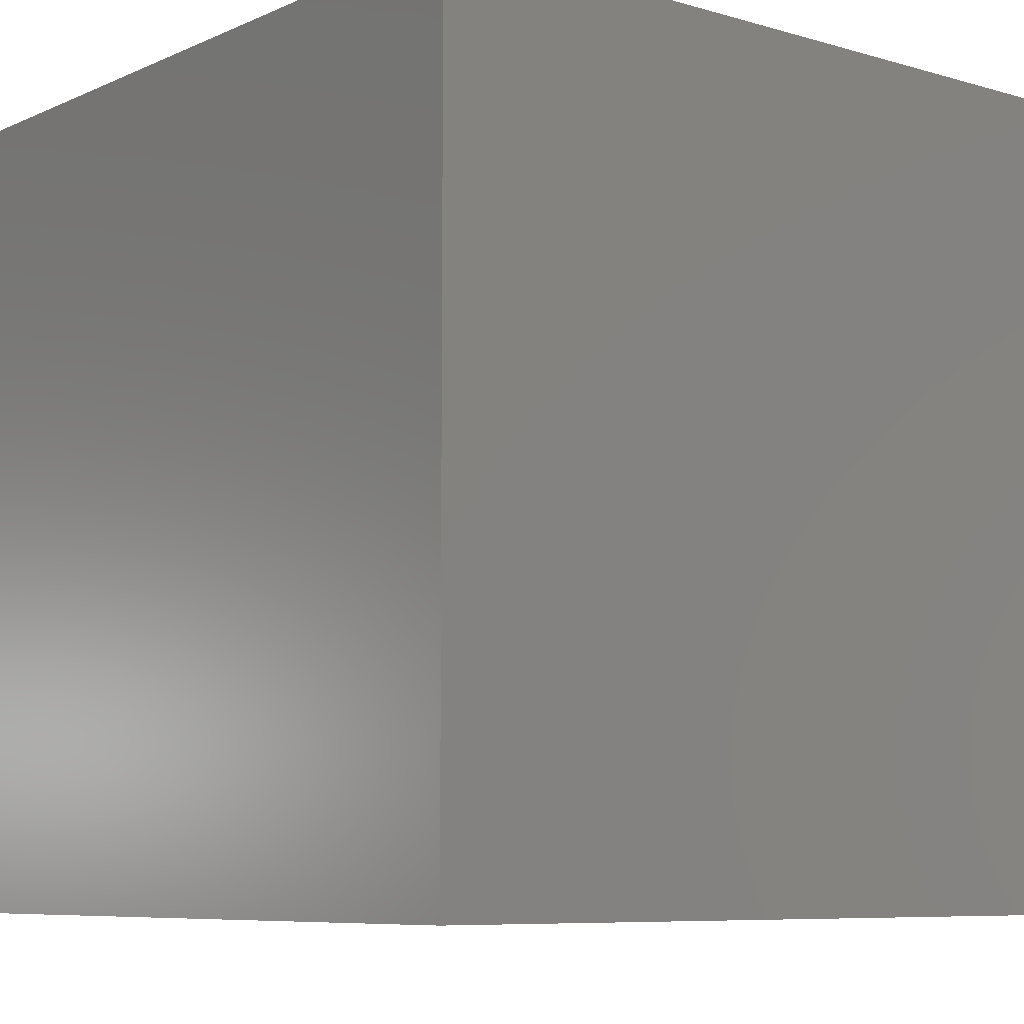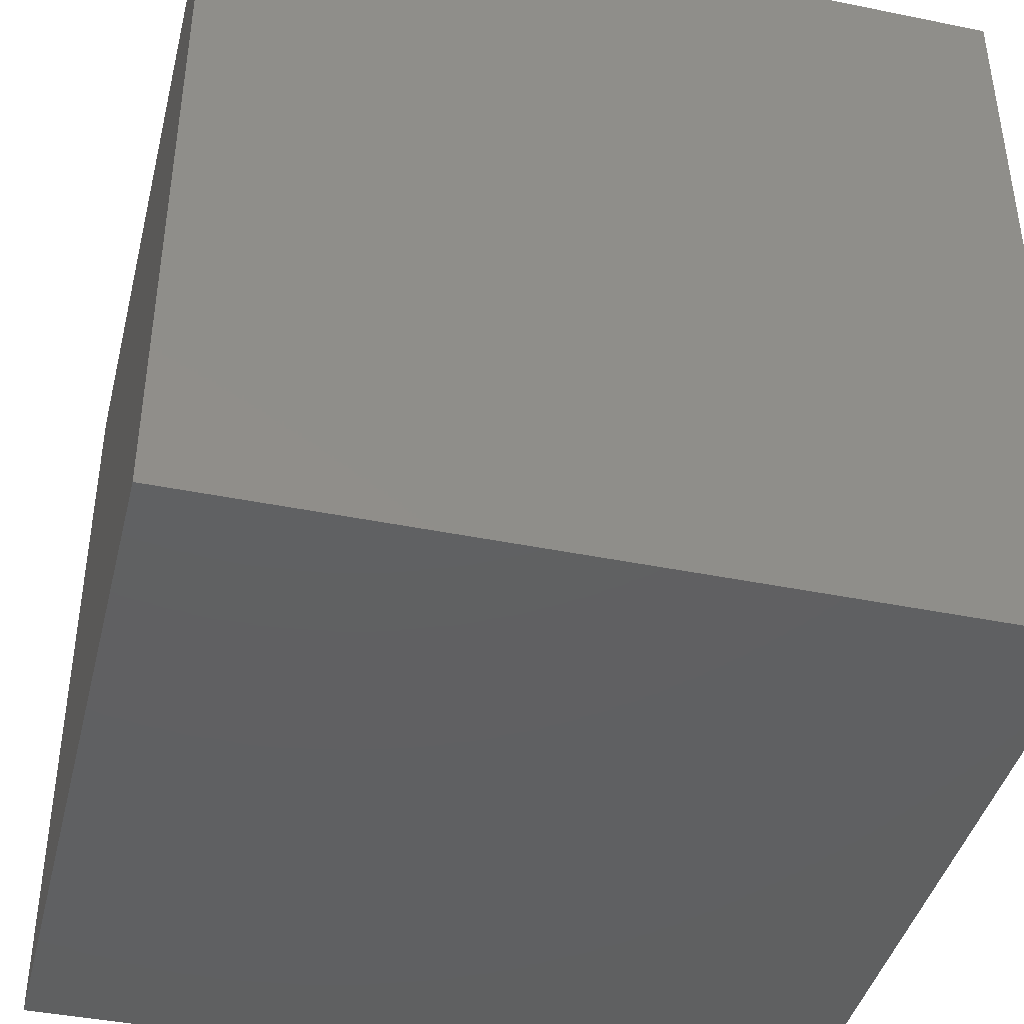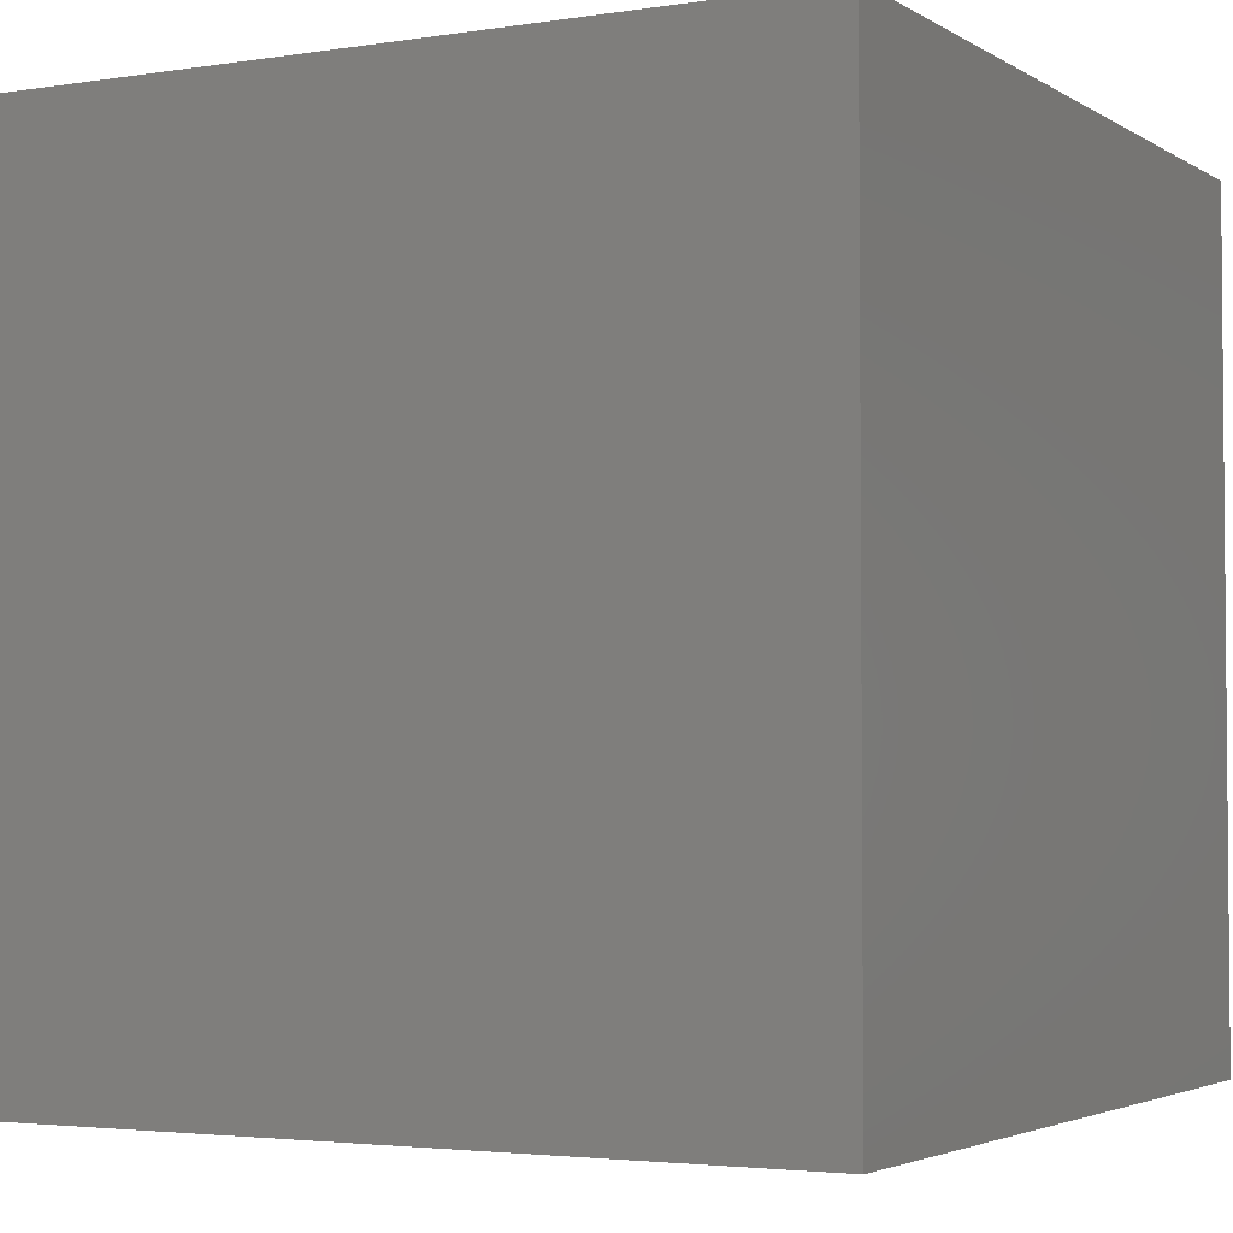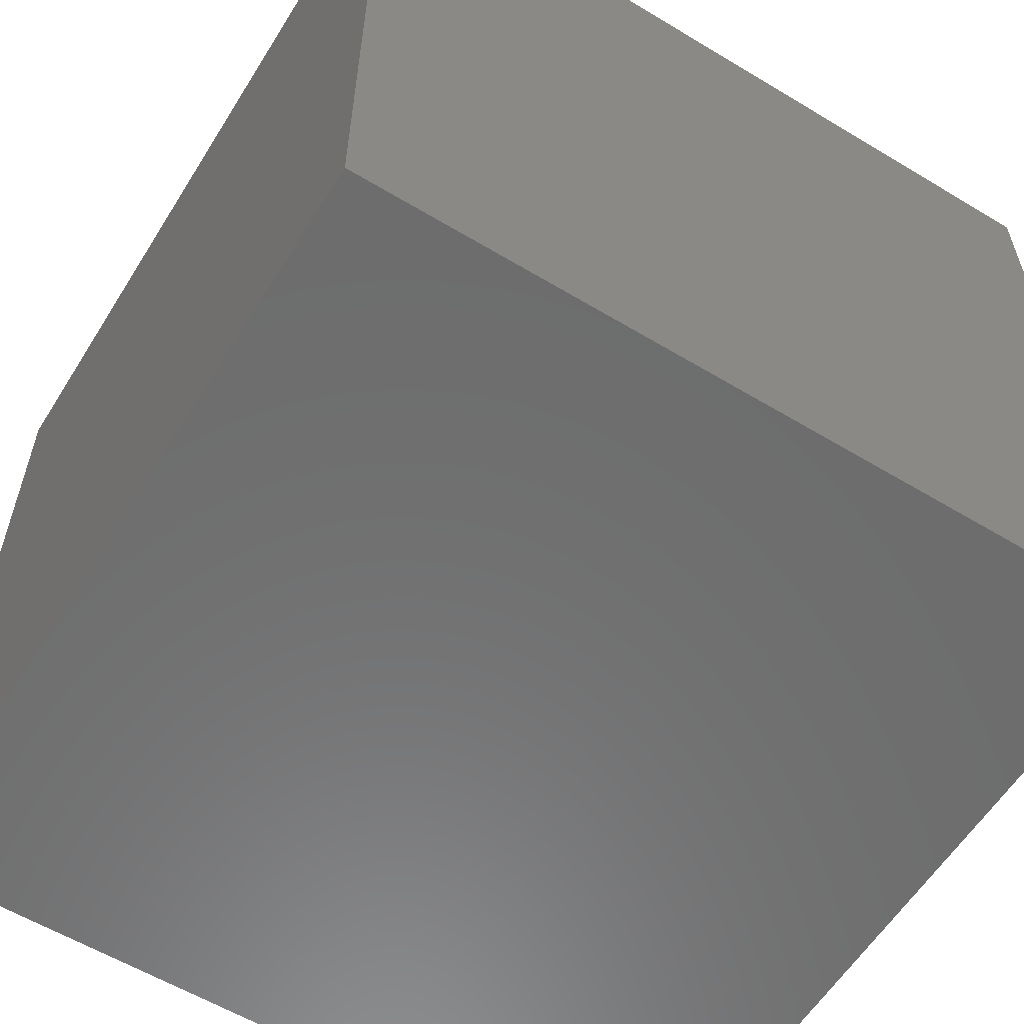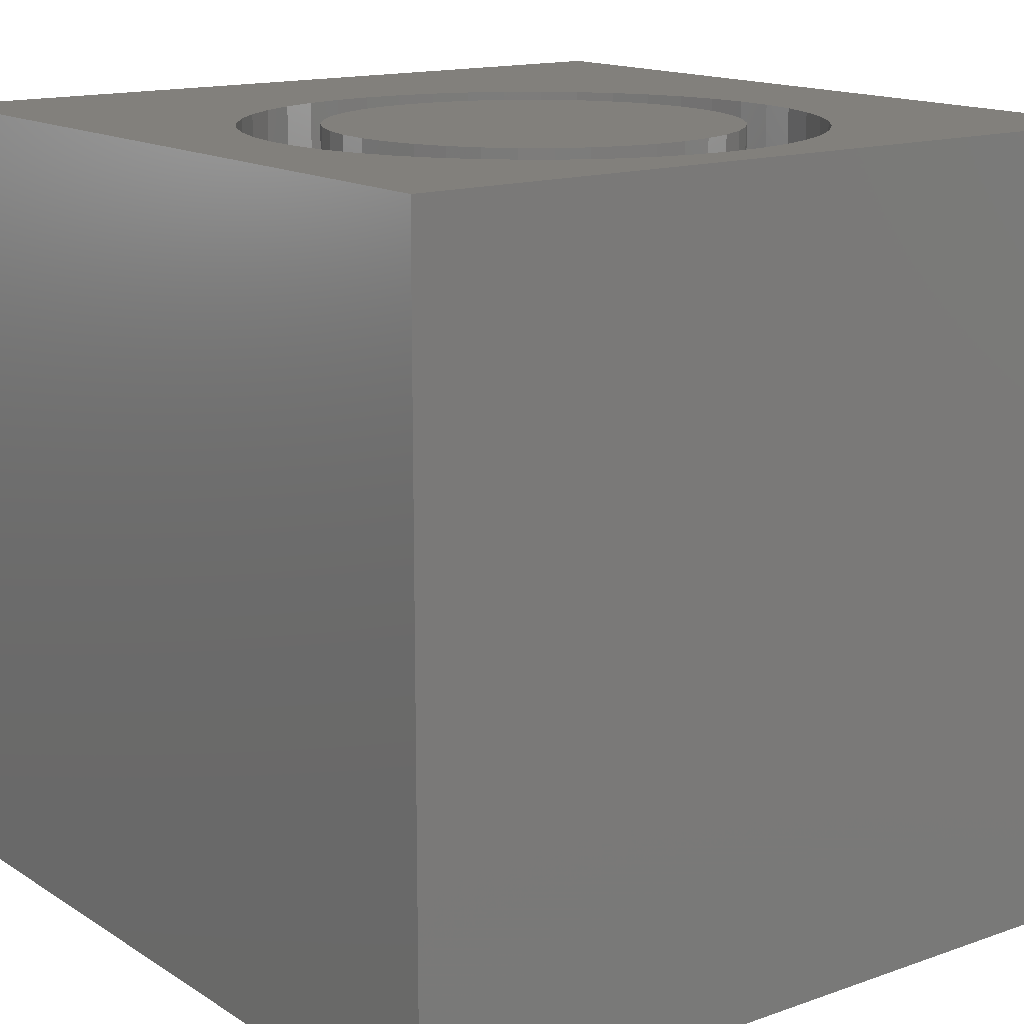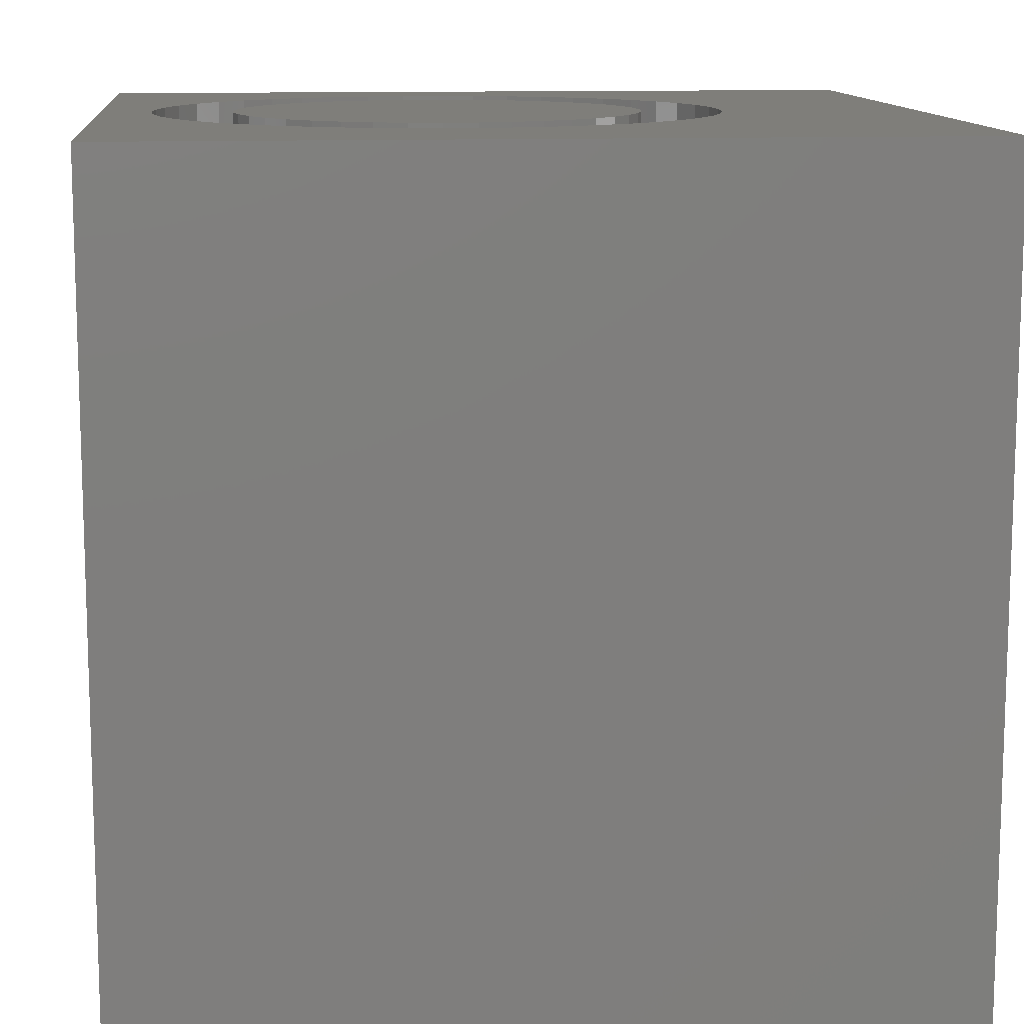
<metadata>
{"format":"stl","ext":"stl","renderer":"f3d","projection":"perspective","resolution":1024,"background":"white","views":[{"elev":-7.6,"azim":140.7,"up":"+Y"},{"elev":-41.7,"azim":-103.8,"up":"+Y"},{"elev":-3.2,"azim":28.2,"up":"+Z"},{"elev":-59.0,"azim":148.2,"up":"+Z"},{"elev":14.8,"azim":-127.1,"up":"+Z"},{"elev":11.8,"azim":-5.4,"up":"+Z"}]}
</metadata>
<code>
# stl→obj: 178 verts, 352 faces
v 0 10 10
v 0 10 0
v 0 0 10
v 0 0 0
v 5.281 8.647 10
v 5.719 8.457 10
v 10 10 10
v 6.127 8.209 10
v 6.497 7.908 10
v 6.822 7.559 10
v 7.477 4.41 10
v 7.317 3.961 10
v 10 0 10
v 6.497 2.799 10
v 6.127 2.498 10
v 5.719 2.25 10
v 5.281 2.06 10
v 7.097 3.537 10
v 6.822 3.148 10
v 4.822 1.931 10
v 4.349 1.866 10
v 3.872 1.866 10
v 3.4 1.931 10
v 2.94 2.06 10
v 2.503 2.25 10
v 7.097 7.17 10
v 7.317 6.746 10
v 7.477 6.297 10
v 0.905 6.746 10
v 1.124 7.17 10
v 7.574 5.829 10
v 7.606 5.353 10
v 7.574 4.878 10
v 0.7452 6.297 10
v 2.095 8.209 10
v 2.503 8.457 10
v 2.94 8.647 10
v 3.4 8.776 10
v 3.872 8.841 10
v 4.349 8.841 10
v 4.822 8.776 10
v 1.4 7.559 10
v 1.725 7.908 10
v 2.095 2.498 10
v 1.725 2.799 10
v 1.4 3.148 10
v 1.124 3.537 10
v 0.905 3.961 10
v 0.7452 4.41 10
v 0.6482 4.878 10
v 0.6156 5.353 10
v 0.6482 5.829 10
v 10 10 0
v 10 0 0
v 7.574 4.878 2.547
v 7.606 5.353 2.547
v 7.574 5.829 2.547
v 7.477 6.297 2.547
v 7.317 6.746 2.547
v 7.097 7.17 2.547
v 6.822 7.559 2.547
v 6.497 7.908 2.547
v 6.127 8.209 2.547
v 5.719 8.457 2.547
v 5.281 8.647 2.547
v 4.822 8.776 2.547
v 4.349 8.841 2.547
v 3.872 8.841 2.547
v 3.4 8.776 2.547
v 2.94 8.647 2.547
v 2.503 8.457 2.547
v 2.095 8.209 2.547
v 1.725 7.908 2.547
v 1.4 7.559 2.547
v 1.124 7.17 2.547
v 0.905 6.746 2.547
v 0.7452 6.297 2.547
v 0.6482 5.829 2.547
v 0.6156 5.353 2.547
v 0.6482 4.878 2.547
v 0.7452 4.41 2.547
v 0.905 3.961 2.547
v 1.124 3.537 2.547
v 1.4 3.148 2.547
v 1.725 2.799 2.547
v 2.095 2.498 2.547
v 2.503 2.25 2.547
v 2.94 2.06 2.547
v 3.4 1.931 2.547
v 3.872 1.866 2.547
v 4.349 1.866 2.547
v 4.822 1.931 2.547
v 5.281 2.06 2.547
v 5.719 2.25 2.547
v 6.127 2.498 2.547
v 6.497 2.799 2.547
v 6.822 3.148 2.547
v 7.097 3.537 2.547
v 7.317 3.961 2.547
v 7.477 4.41 2.547
v 6.493 6.149 2.547
v 6.335 6.521 2.547
v 6.119 6.862 2.547
v 5.851 7.165 2.547
v 5.538 7.42 2.547
v 5.188 7.622 2.547
v 4.81 7.766 2.547
v 4.414 2.86 2.547
v 4.81 2.941 2.547
v 5.188 3.085 2.547
v 5.538 3.287 2.547
v 5.851 3.542 2.547
v 6.119 3.845 2.547
v 6.335 4.186 2.547
v 4.414 7.846 2.547
v 4.01 7.863 2.547
v 3.609 7.814 2.547
v 3.22 7.702 2.547
v 2.855 7.528 2.547
v 6.493 4.558 2.547
v 6.59 4.951 2.547
v 6.622 5.353 2.547
v 6.59 5.756 2.547
v 1.608 5.556 2.547
v 1.608 5.151 2.547
v 1.673 4.752 2.547
v 1.801 4.369 2.547
v 1.988 4.011 2.547
v 2.231 3.688 2.547
v 2.523 3.408 2.547
v 2.855 3.179 2.547
v 3.22 3.005 2.547
v 3.609 2.893 2.547
v 4.01 2.844 2.547
v 2.523 7.299 2.547
v 2.231 7.019 2.547
v 1.988 6.696 2.547
v 1.801 6.338 2.547
v 1.673 5.954 2.547
v 6.622 5.353 10
v 6.59 4.951 10
v 6.493 4.558 10
v 6.335 4.186 10
v 6.119 3.845 10
v 5.851 3.542 10
v 5.538 3.287 10
v 5.188 3.085 10
v 4.81 2.941 10
v 4.414 2.86 10
v 4.01 2.844 10
v 3.609 2.893 10
v 3.22 3.005 10
v 2.855 3.179 10
v 2.523 3.408 10
v 2.231 3.688 10
v 1.988 4.011 10
v 1.801 4.369 10
v 1.673 4.752 10
v 1.608 5.151 10
v 1.608 5.556 10
v 1.673 5.954 10
v 1.801 6.338 10
v 1.988 6.696 10
v 2.231 7.019 10
v 2.523 7.299 10
v 2.855 7.528 10
v 3.22 7.702 10
v 3.609 7.814 10
v 4.01 7.863 10
v 4.414 7.846 10
v 4.81 7.766 10
v 5.188 7.622 10
v 5.538 7.42 10
v 5.851 7.165 10
v 6.119 6.862 10
v 6.335 6.521 10
v 6.493 6.149 10
v 6.59 5.756 10
f 1 2 3
f 3 2 4
f 5 6 7
f 6 8 7
f 7 8 9
f 7 9 10
f 11 12 13
f 14 15 13
f 13 15 16
f 13 16 17
f 12 18 13
f 13 18 19
f 13 19 14
f 17 20 13
f 13 20 21
f 13 21 3
f 3 21 22
f 22 23 3
f 3 23 24
f 3 24 25
f 10 26 7
f 7 26 27
f 7 27 28
f 29 30 1
f 28 31 7
f 7 31 32
f 7 32 13
f 13 32 33
f 13 33 11
f 29 1 34
f 35 36 1
f 1 36 37
f 1 37 38
f 38 39 1
f 1 39 40
f 1 40 7
f 7 40 41
f 7 41 5
f 30 42 1
f 1 42 43
f 1 43 35
f 25 44 3
f 3 44 45
f 3 45 46
f 46 47 3
f 3 47 48
f 3 48 49
f 49 50 3
f 3 50 51
f 3 51 1
f 1 51 52
f 1 52 34
f 53 7 54
f 54 7 13
f 2 53 4
f 4 53 54
f 7 53 1
f 1 53 2
f 54 13 4
f 4 13 3
f 55 32 56
f 56 32 31
f 56 31 57
f 57 31 28
f 57 28 58
f 58 28 27
f 58 27 59
f 59 27 26
f 59 26 60
f 60 26 10
f 60 10 61
f 61 10 9
f 61 9 62
f 62 9 8
f 62 8 63
f 63 8 6
f 63 6 64
f 64 6 5
f 64 5 65
f 65 5 41
f 65 41 66
f 66 41 40
f 66 40 67
f 67 40 39
f 67 39 68
f 68 39 38
f 68 38 69
f 69 38 37
f 69 37 70
f 70 37 36
f 70 36 71
f 71 36 35
f 71 35 72
f 72 35 43
f 72 43 73
f 73 43 42
f 73 42 74
f 74 42 30
f 74 30 75
f 75 30 29
f 75 29 76
f 76 29 34
f 76 34 77
f 77 34 52
f 77 52 78
f 78 52 51
f 78 51 79
f 79 51 50
f 79 50 80
f 80 50 49
f 80 49 81
f 81 49 48
f 81 48 82
f 82 48 47
f 82 47 83
f 83 47 46
f 83 46 84
f 84 46 45
f 84 45 85
f 85 45 44
f 85 44 86
f 86 44 25
f 86 25 87
f 87 25 24
f 87 24 88
f 88 24 23
f 88 23 89
f 89 23 22
f 89 22 90
f 90 22 21
f 90 21 91
f 91 21 20
f 91 20 92
f 92 20 17
f 92 17 93
f 93 17 16
f 93 16 94
f 94 16 15
f 94 15 95
f 95 15 14
f 95 14 96
f 96 14 19
f 96 19 97
f 97 19 18
f 97 18 98
f 98 18 12
f 98 12 99
f 99 12 11
f 99 11 100
f 100 11 33
f 100 33 55
f 55 33 32
f 101 59 102
f 102 59 60
f 102 60 103
f 103 60 61
f 103 61 104
f 104 61 62
f 104 62 105
f 105 62 63
f 105 63 106
f 106 63 64
f 106 64 107
f 108 92 109
f 109 92 93
f 109 93 110
f 110 93 94
f 110 94 111
f 111 94 95
f 111 95 112
f 112 95 96
f 112 96 113
f 113 96 97
f 113 97 114
f 64 65 107
f 107 65 66
f 107 66 115
f 115 66 67
f 115 67 116
f 116 67 68
f 116 68 117
f 117 68 69
f 117 69 118
f 118 69 70
f 118 70 119
f 97 98 114
f 114 98 99
f 114 99 120
f 120 99 100
f 120 100 121
f 121 100 55
f 121 55 122
f 122 55 56
f 122 56 123
f 123 56 57
f 123 57 101
f 101 57 58
f 101 58 59
f 124 79 125
f 125 79 80
f 125 80 126
f 126 80 81
f 126 81 127
f 127 81 82
f 127 82 128
f 128 82 83
f 128 83 129
f 129 83 84
f 129 84 130
f 84 85 130
f 130 85 86
f 130 86 131
f 131 86 87
f 131 87 132
f 132 87 88
f 132 88 133
f 133 88 89
f 133 89 134
f 134 89 90
f 134 90 108
f 108 90 91
f 108 91 92
f 70 71 119
f 119 71 72
f 119 72 135
f 135 72 73
f 135 73 136
f 136 73 74
f 136 74 137
f 137 74 75
f 137 75 138
f 138 75 76
f 138 76 139
f 139 76 77
f 139 77 124
f 124 77 78
f 124 78 79
f 123 140 122
f 122 140 141
f 122 141 121
f 121 141 142
f 121 142 120
f 120 142 143
f 120 143 114
f 114 143 144
f 114 144 113
f 113 144 145
f 113 145 112
f 112 145 146
f 112 146 111
f 111 146 147
f 111 147 110
f 110 147 148
f 110 148 109
f 109 148 149
f 109 149 108
f 108 149 150
f 108 150 134
f 134 150 151
f 134 151 133
f 133 151 152
f 133 152 132
f 132 152 153
f 132 153 131
f 131 153 154
f 131 154 130
f 130 154 155
f 130 155 129
f 129 155 156
f 129 156 128
f 128 156 157
f 128 157 127
f 127 157 158
f 127 158 126
f 126 158 159
f 126 159 125
f 125 159 160
f 125 160 124
f 124 160 161
f 124 161 139
f 139 161 162
f 139 162 138
f 138 162 163
f 138 163 137
f 137 163 164
f 137 164 136
f 136 164 165
f 136 165 135
f 135 165 166
f 135 166 119
f 119 166 167
f 119 167 118
f 118 167 168
f 118 168 117
f 117 168 169
f 117 169 116
f 116 169 170
f 116 170 115
f 115 170 171
f 115 171 107
f 107 171 172
f 107 172 106
f 106 172 173
f 106 173 105
f 105 173 174
f 105 174 104
f 104 174 175
f 104 175 103
f 103 175 176
f 103 176 102
f 102 176 177
f 102 177 101
f 101 177 178
f 101 178 123
f 123 178 140
f 154 153 175
f 175 153 152
f 175 152 176
f 172 171 155
f 172 155 173
f 164 163 159
f 158 157 166
f 168 167 155
f 155 167 166
f 155 166 156
f 156 166 157
f 140 152 141
f 141 152 142
f 140 178 152
f 152 178 177
f 152 177 176
f 154 175 155
f 155 175 174
f 155 174 173
f 171 170 155
f 155 170 169
f 155 169 168
f 158 166 159
f 159 166 165
f 159 165 164
f 163 162 159
f 159 162 161
f 159 161 160
f 151 147 152
f 152 147 146
f 152 146 145
f 151 150 147
f 147 150 149
f 147 149 148
f 145 144 152
f 152 144 143
f 152 143 142

</code>
